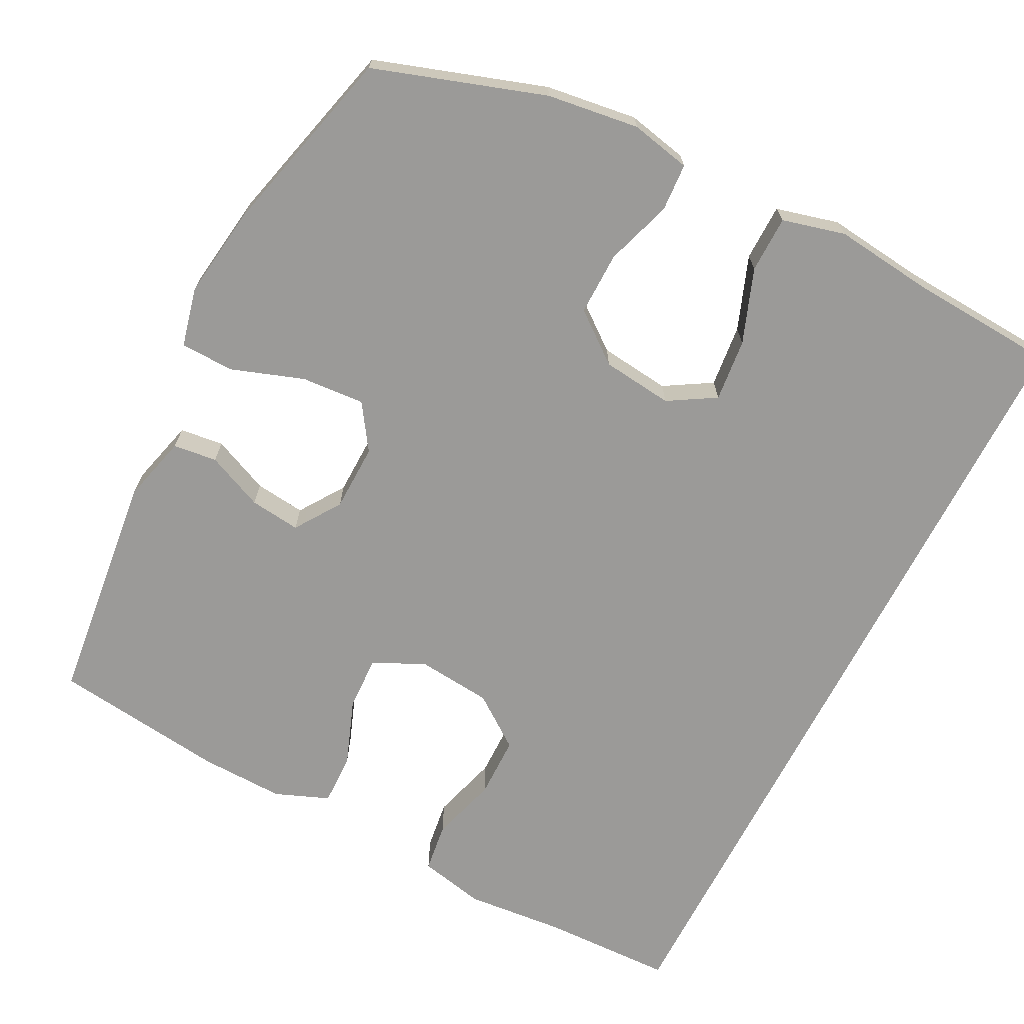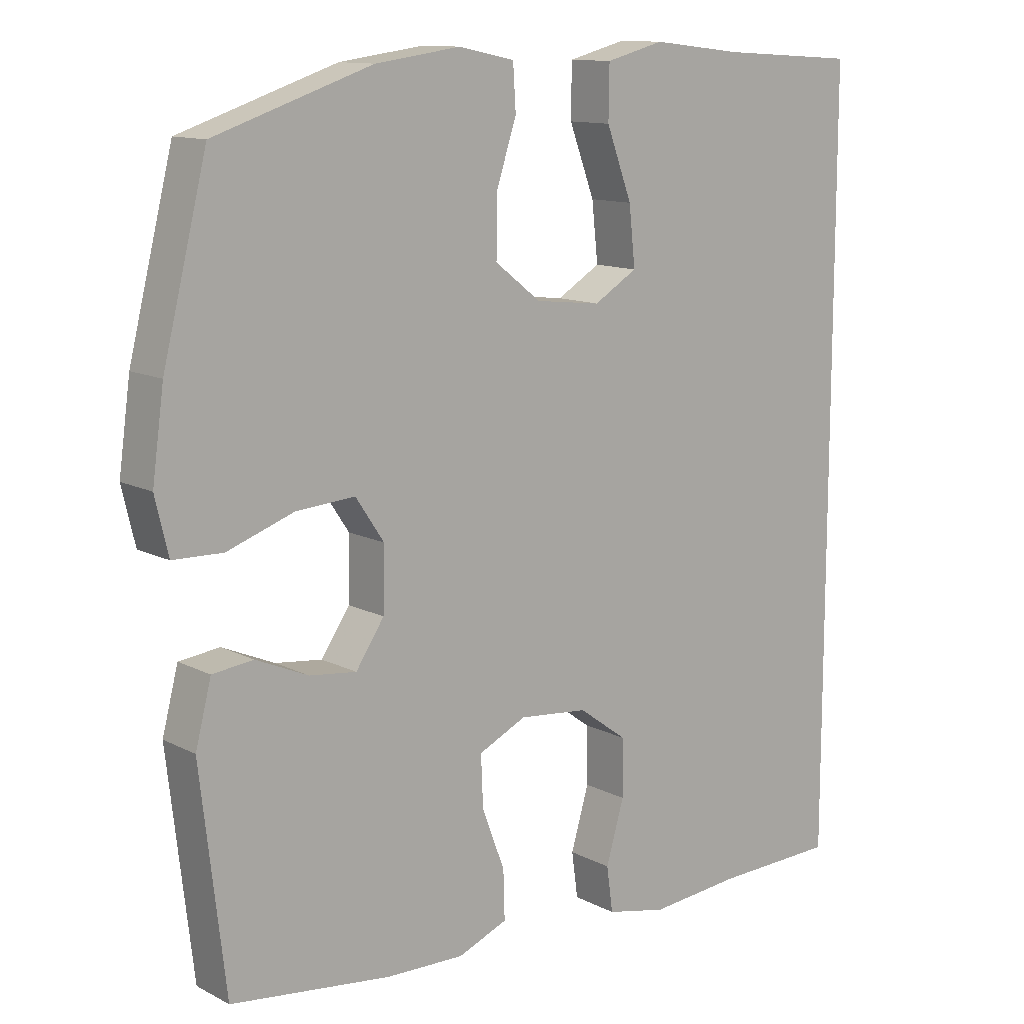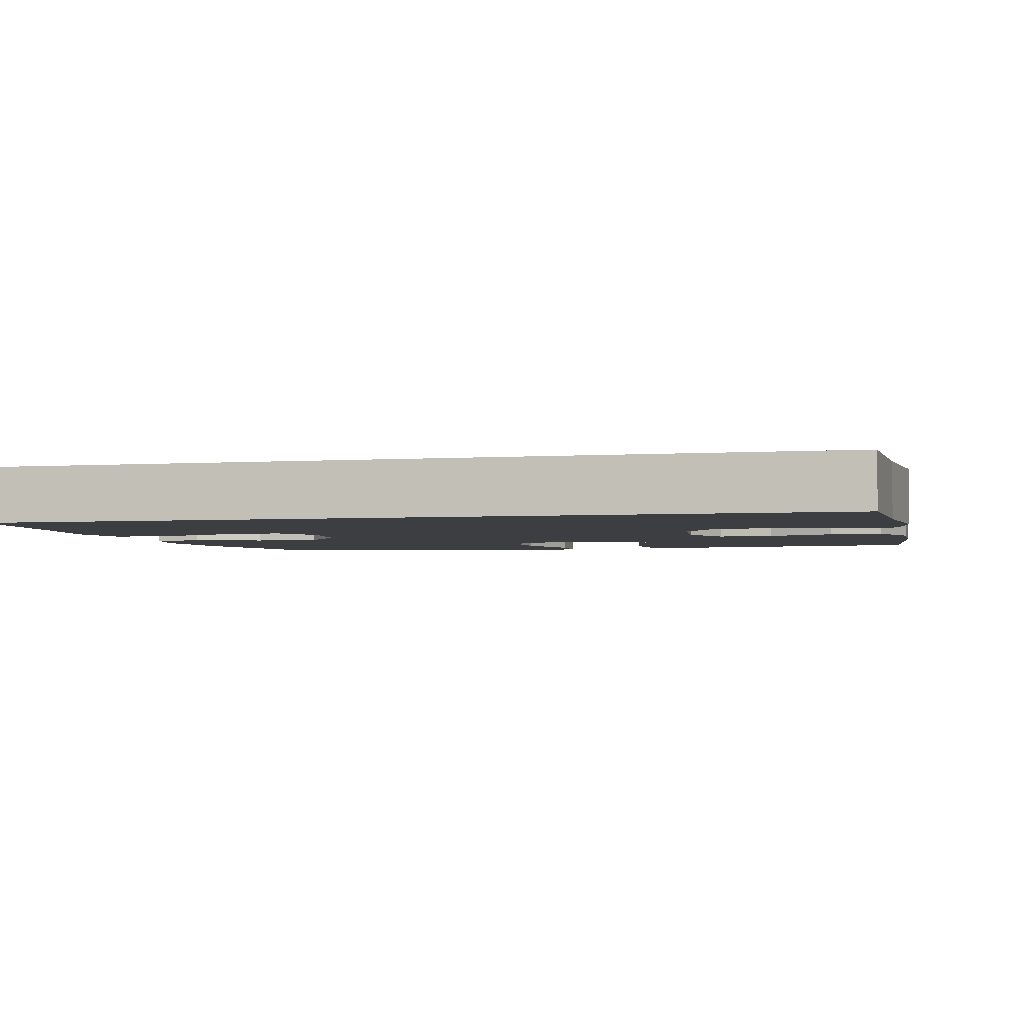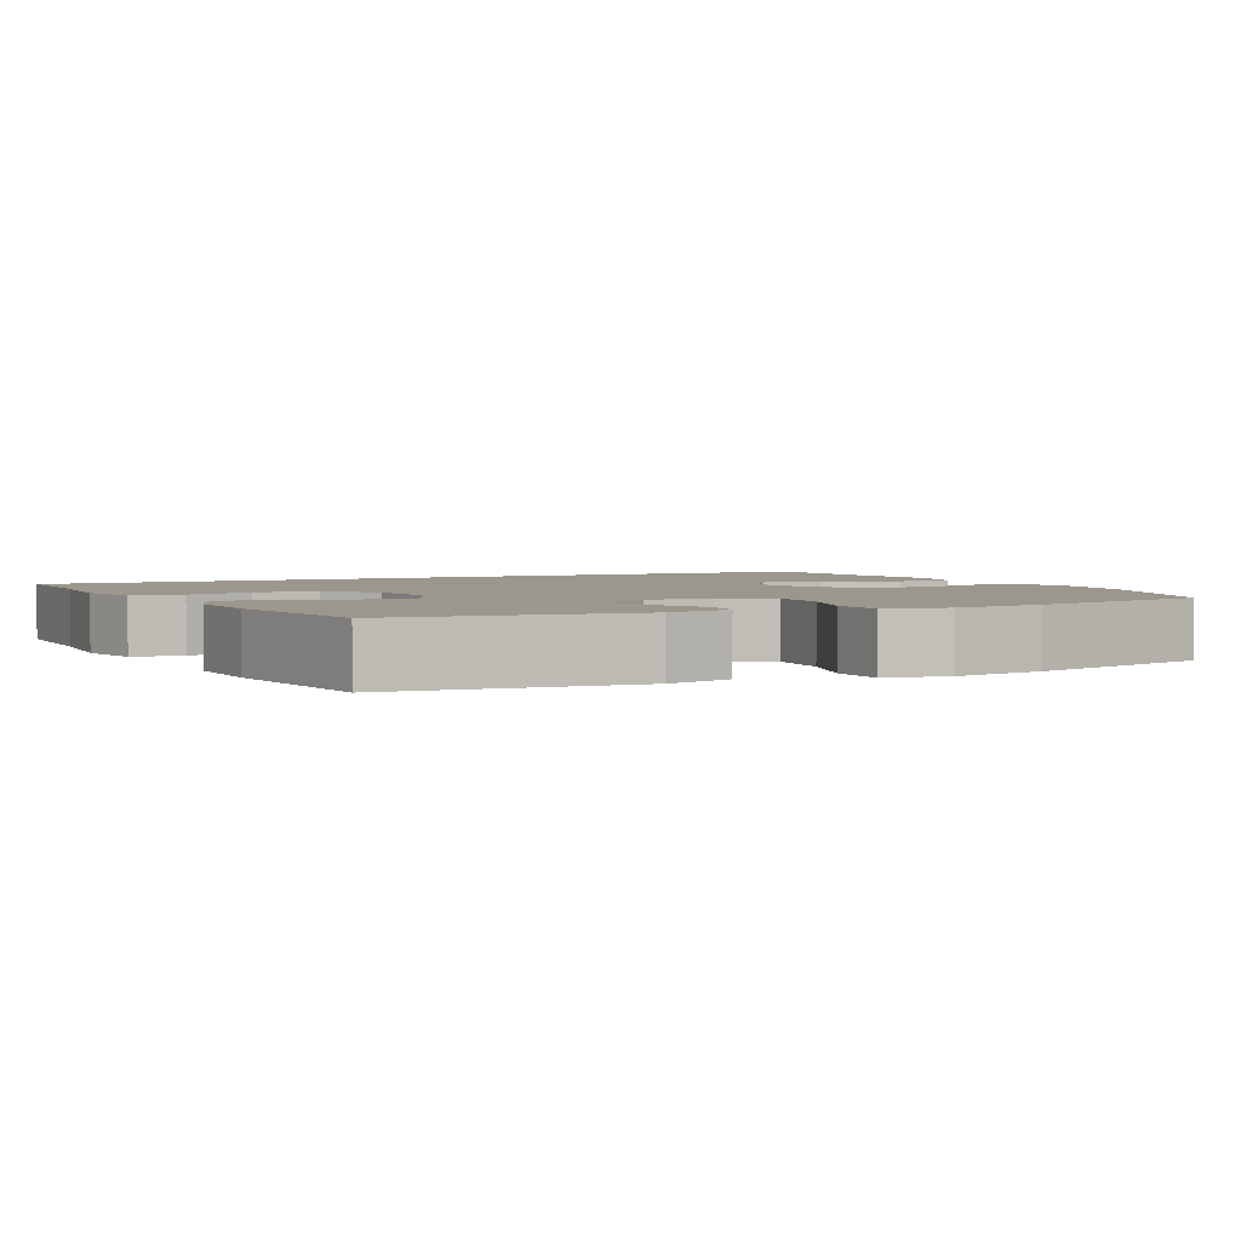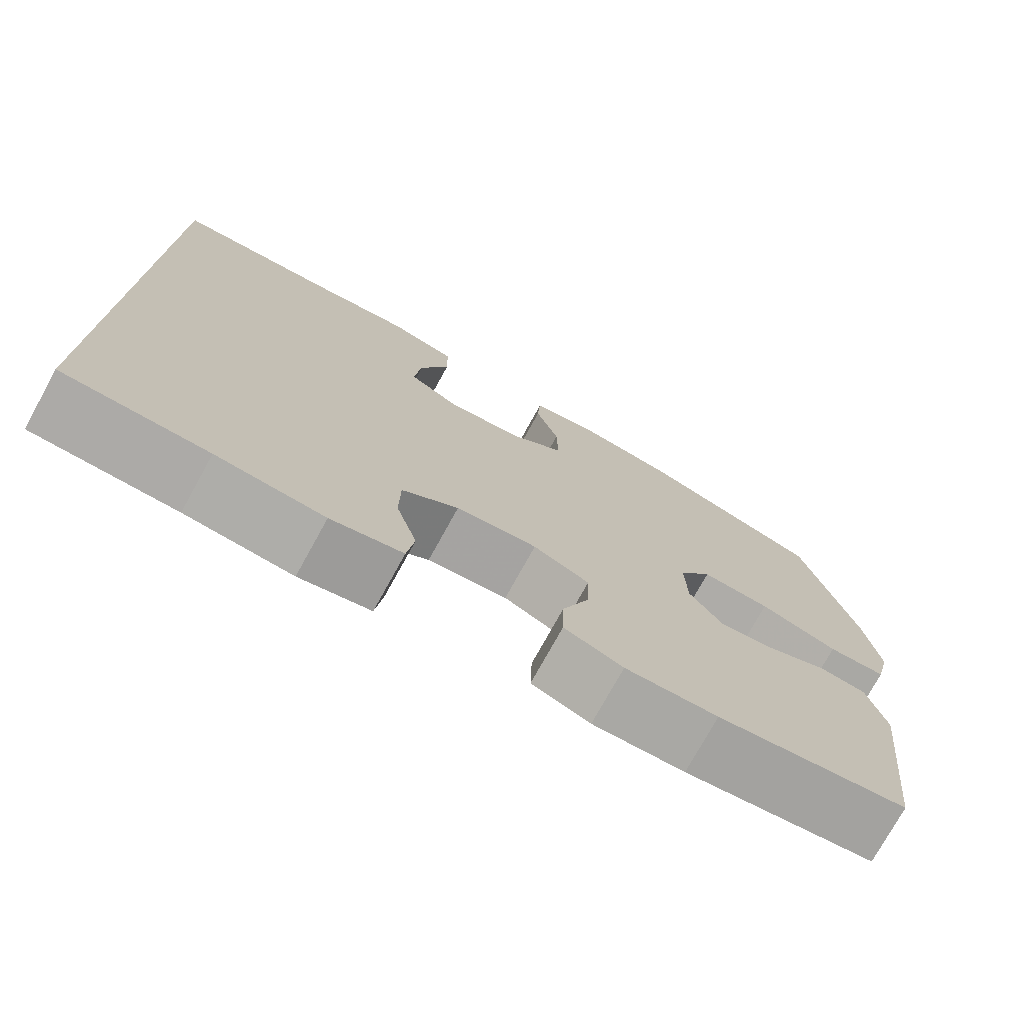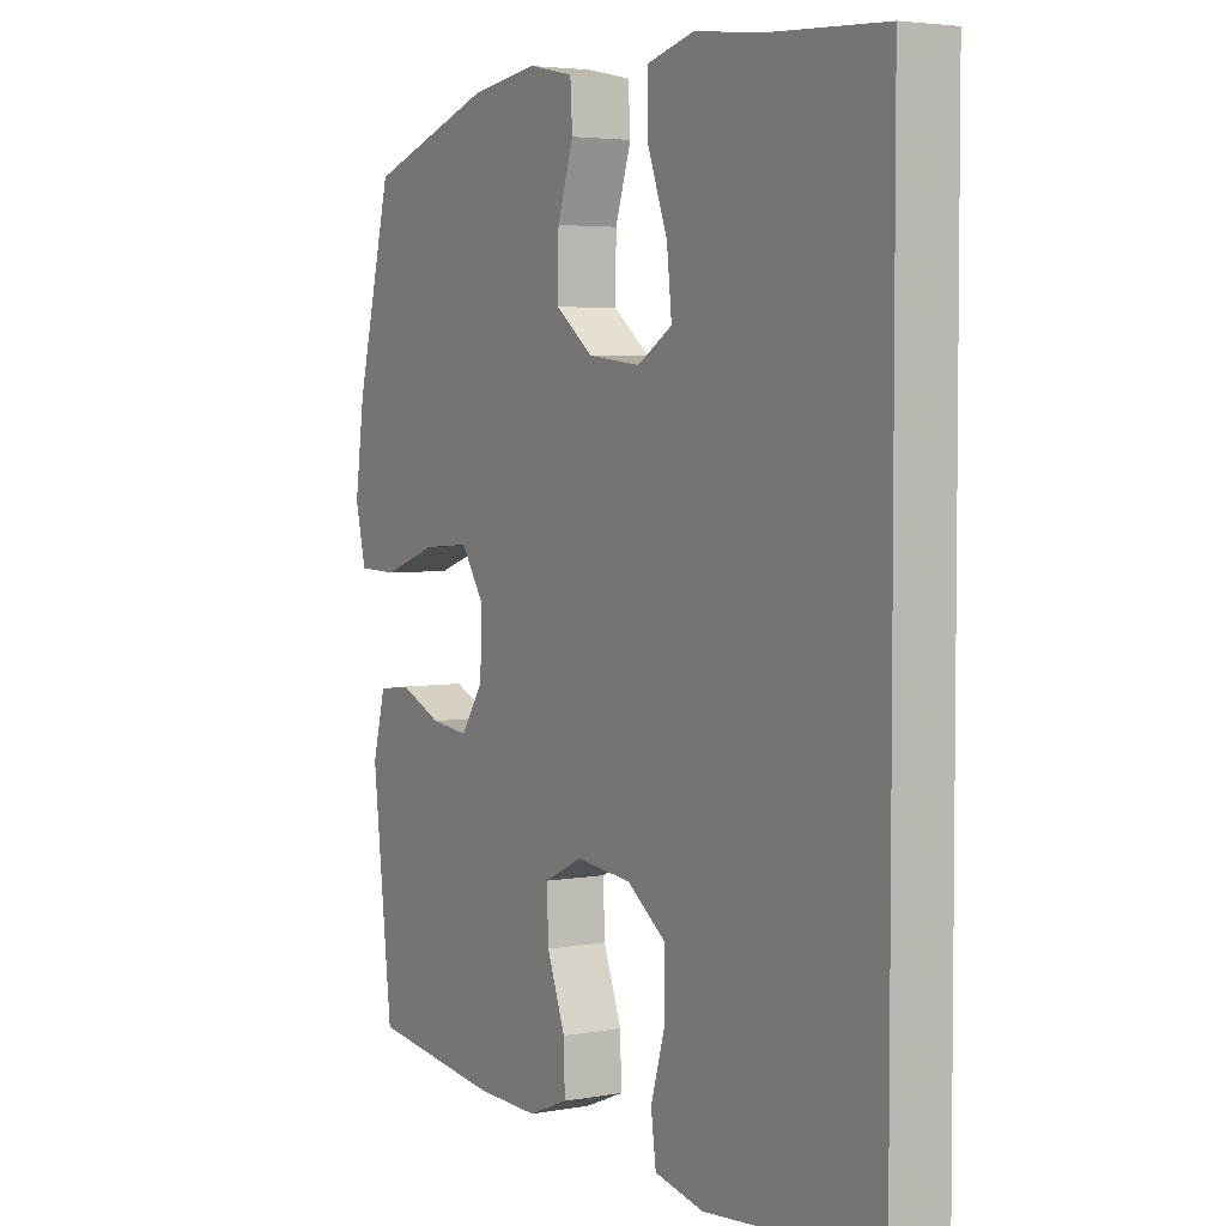
<metadata>
{"format":"obj","ext":"obj","renderer":"f3d","projection":"perspective","resolution":1024,"background":"white","views":[{"elev":-69.3,"azim":-27.2,"up":"+Y"},{"elev":12.2,"azim":-39.9,"up":"+Z"},{"elev":-3.1,"azim":103.9,"up":"+Y"},{"elev":2.9,"azim":-117.2,"up":"+Y"},{"elev":-75.5,"azim":151.1,"up":"+Z"},{"elev":4.0,"azim":59.3,"up":"+Z"}]}
</metadata>
<code>
v -0.5 0.07 0.5
v -0.272 0.07 0.576
v -0.149 0.07 0.593
v -0.068 0.07 0.576
v -0.064 0.07 0.512
v -0.093 0.07 0.423
v -0.094 0.07 0.338
v -0.027 0.07 0.286
v 0.068 0.07 0.275
v 0.131 0.07 0.313
v 0.122 0.07 0.397
v 0.085 0.07 0.496
v 0.086 0.07 0.572
v 0.17 0.07 0.594
v 0.302 0.07 0.579
v 0.5 0.07 0.567
v 0.5 0.07 -0.54
v 0.323 0.07 -0.545
v 0.191 0.07 -0.557
v 0.103 0.07 -0.538
v 0.094 0.07 -0.472
v 0.12 0.07 -0.383
v 0.119 0.07 -0.3
v 0.049 0.07 -0.249
v -0.051 0.07 -0.239
v -0.12 0.07 -0.272
v -0.117 0.07 -0.345
v -0.084 0.07 -0.433
v -0.082 0.07 -0.503
v -0.154 0.07 -0.532
v -0.267 0.07 -0.529
v -0.5 0.07 -0.5
v -0.536 0.07 -0.187
v -0.513 0.07 -0.098
v -0.454 0.07 -0.091
v -0.378 0.07 -0.124
v -0.31 0.07 -0.132
v -0.269 0.07 -0.071
v -0.267 0.07 0.019
v -0.308 0.07 0.08
v -0.393 0.07 0.074
v -0.49 0.07 0.04
v -0.562 0.07 0.042
v -0.581 0.07 0.122
v -0.564 0.07 0.245
v -0.5 0 0.5
v -0.272 0 0.576
v -0.149 0 0.593
v -0.068 0 0.576
v -0.064 0 0.512
v -0.093 0 0.423
v -0.094 0 0.338
v -0.027 0 0.286
v 0.068 0 0.275
v 0.131 0 0.313
v 0.122 0 0.397
v 0.085 0 0.496
v 0.086 0 0.572
v 0.17 0 0.594
v 0.302 0 0.579
v 0.5 0 0.567
v 0.5 0 -0.54
v 0.323 0 -0.545
v 0.191 0 -0.557
v 0.103 0 -0.538
v 0.094 0 -0.472
v 0.12 0 -0.383
v 0.119 0 -0.3
v 0.049 0 -0.249
v -0.051 0 -0.239
v -0.12 0 -0.272
v -0.117 0 -0.345
v -0.084 0 -0.433
v -0.082 0 -0.503
v -0.154 0 -0.532
v -0.267 0 -0.529
v -0.5 0 -0.5
v -0.536 0 -0.187
v -0.513 0 -0.098
v -0.454 0 -0.091
v -0.378 0 -0.124
v -0.31 0 -0.132
v -0.269 0 -0.071
v -0.267 0 0.019
v -0.308 0 0.08
v -0.393 0 0.074
v -0.49 0 0.04
v -0.562 0 0.042
v -0.581 0 0.122
v -0.564 0 0.245
f 4 5 6
f 3 4 6
f 2 3 6
f 1 2 6
f 45 1 6
f 44 45 6
f 43 44 6
f 42 43 6
f 41 42 6
f 40 41 6 7
f 39 40 7 8
f 38 39 8 9
f 37 38 9 10
f 34 35 36
f 33 34 36
f 32 33 36
f 31 32 36
f 30 31 36
f 29 30 36
f 28 29 36
f 27 28 36
f 26 27 36 37
f 25 26 37 10
f 20 21 22
f 19 20 22
f 18 19 22
f 18 22 23
f 17 18 23
f 16 17 23
f 15 16 23
f 13 14 15
f 12 13 15
f 11 12 15
f 10 11 15
f 24 25 10 15
f 15 23 24
f 51 50 49
f 51 49 48
f 51 48 47
f 51 47 46
f 51 46 90
f 51 90 89
f 51 89 88
f 51 88 87
f 51 87 86
f 52 51 86 85
f 53 52 85 84
f 54 53 84 83
f 55 54 83 82
f 81 80 79
f 81 79 78
f 81 78 77
f 81 77 76
f 81 76 75
f 81 75 74
f 81 74 73
f 81 73 72
f 82 81 72 71
f 55 82 71 70
f 67 66 65
f 67 65 64
f 67 64 63
f 68 67 63
f 68 63 62
f 68 62 61
f 68 61 60
f 60 59 58
f 60 58 57
f 60 57 56
f 60 56 55
f 60 55 70 69
f 69 68 60
f 1 46 47 2
f 2 47 48 3
f 3 48 49 4
f 4 49 50 5
f 5 50 51 6
f 6 51 52 7
f 7 52 53 8
f 8 53 54 9
f 9 54 55 10
f 10 55 56 11
f 11 56 57 12
f 12 57 58 13
f 13 58 59 14
f 14 59 60 15
f 15 60 61 16
f 16 61 62 17
f 17 62 63 18
f 18 63 64 19
f 19 64 65 20
f 20 65 66 21
f 21 66 67 22
f 22 67 68 23
f 23 68 69 24
f 24 69 70 25
f 25 70 71 26
f 26 71 72 27
f 27 72 73 28
f 28 73 74 29
f 29 74 75 30
f 30 75 76 31
f 31 76 77 32
f 32 77 78 33
f 33 78 79 34
f 34 79 80 35
f 35 80 81 36
f 36 81 82 37
f 37 82 83 38
f 38 83 84 39
f 39 84 85 40
f 40 85 86 41
f 41 86 87 42
f 42 87 88 43
f 43 88 89 44
f 44 89 90 45
f 45 90 46 1

</code>
